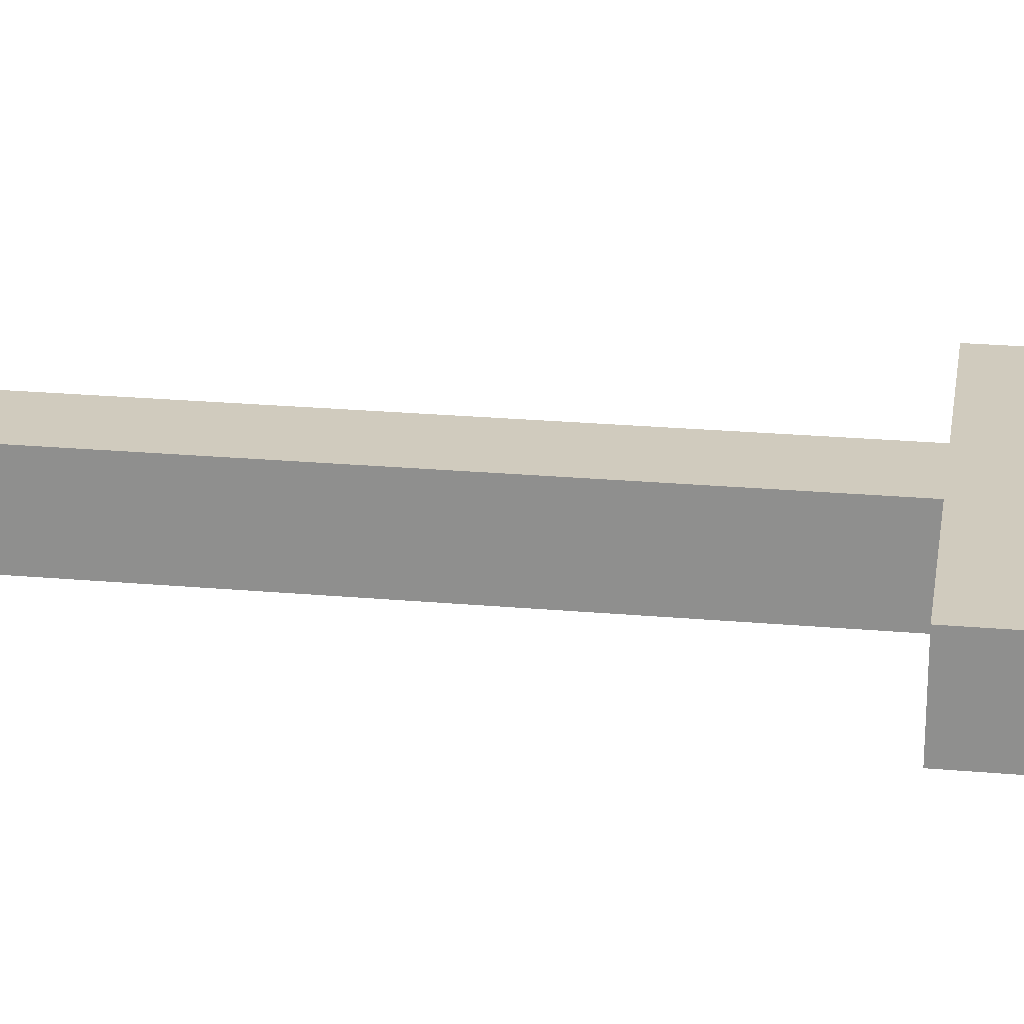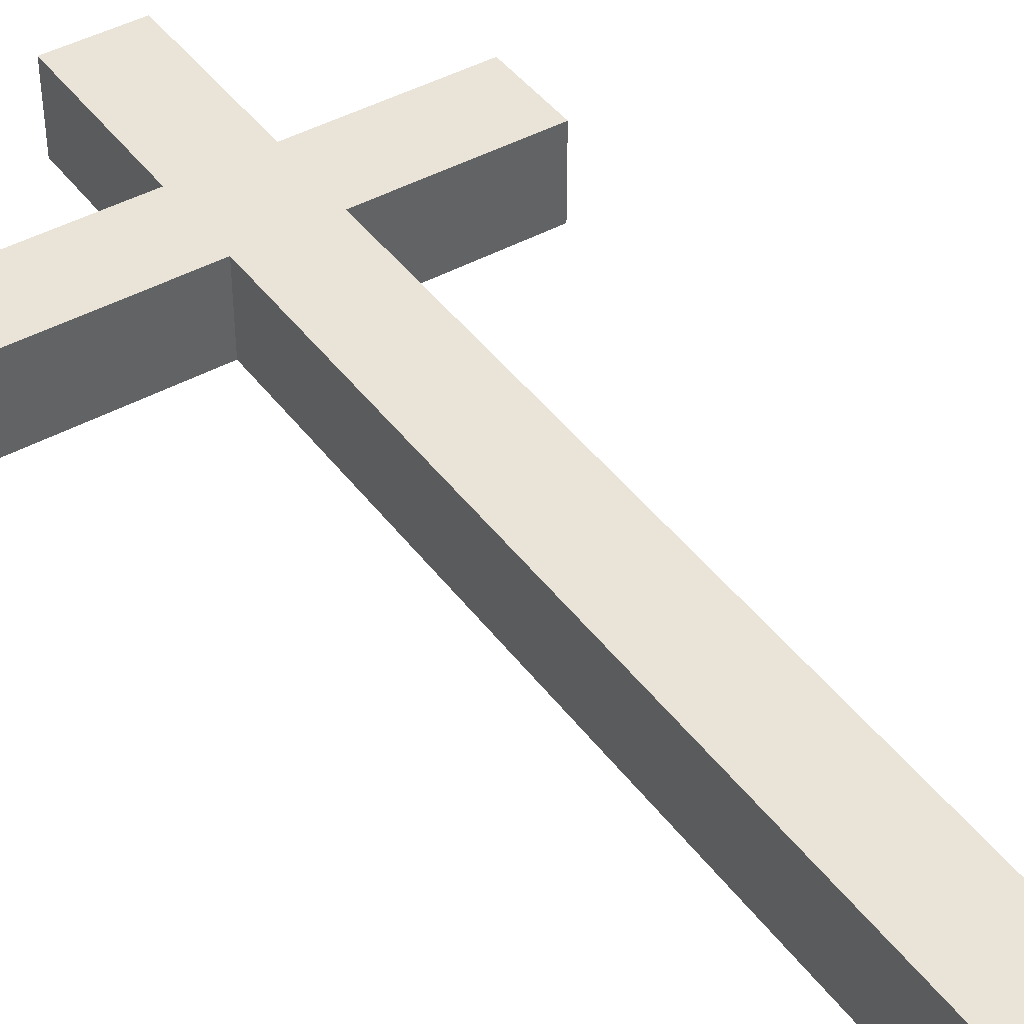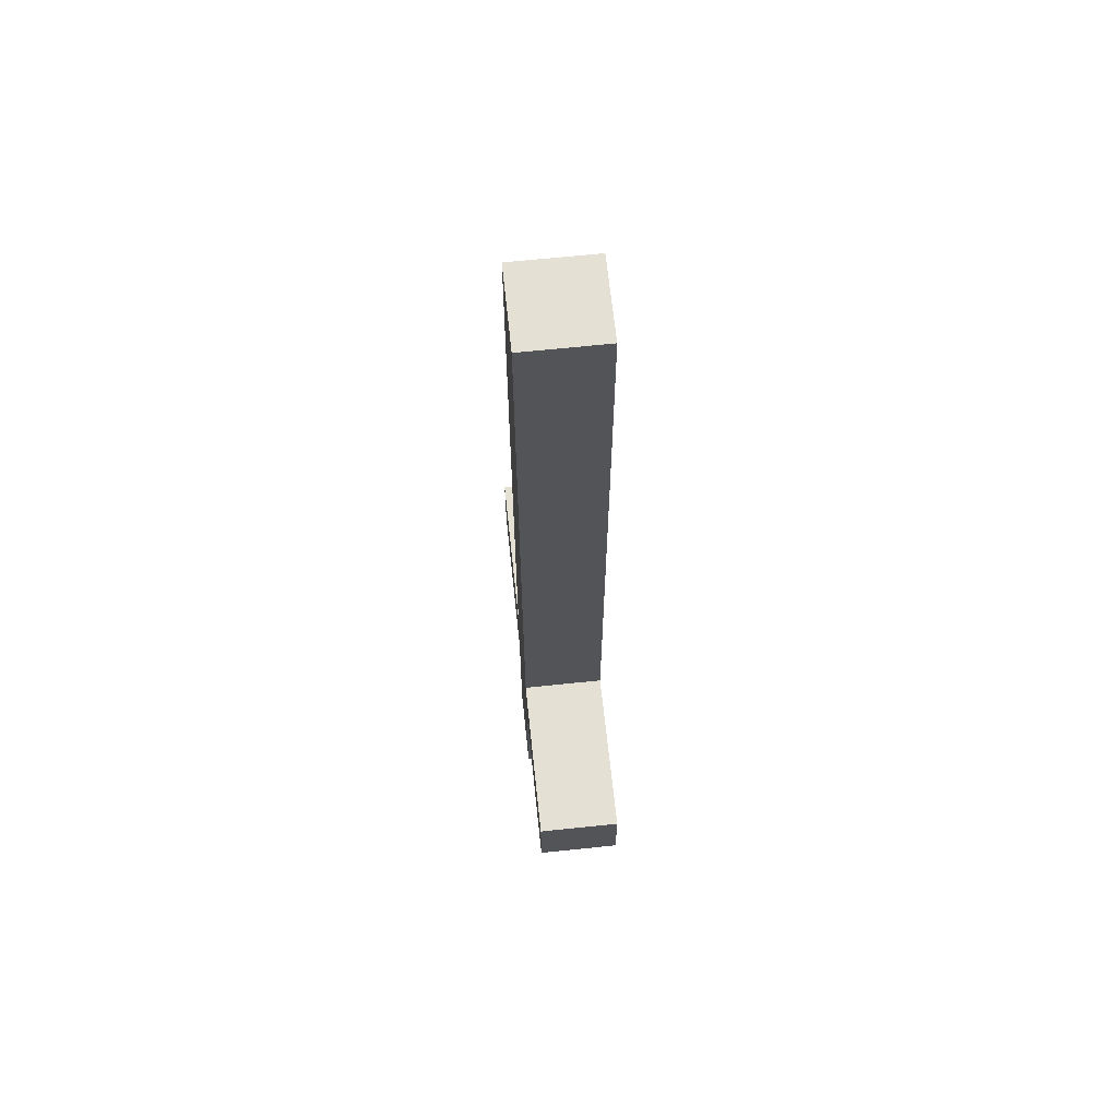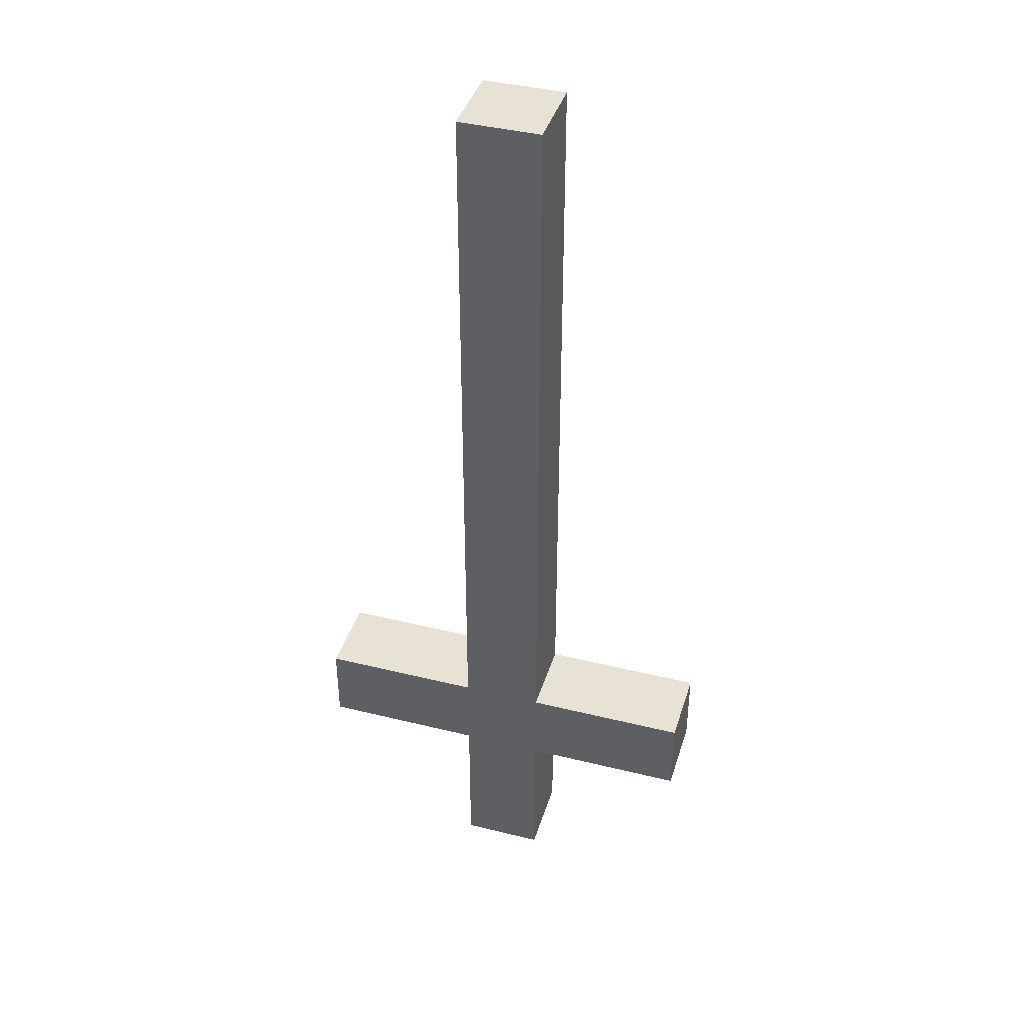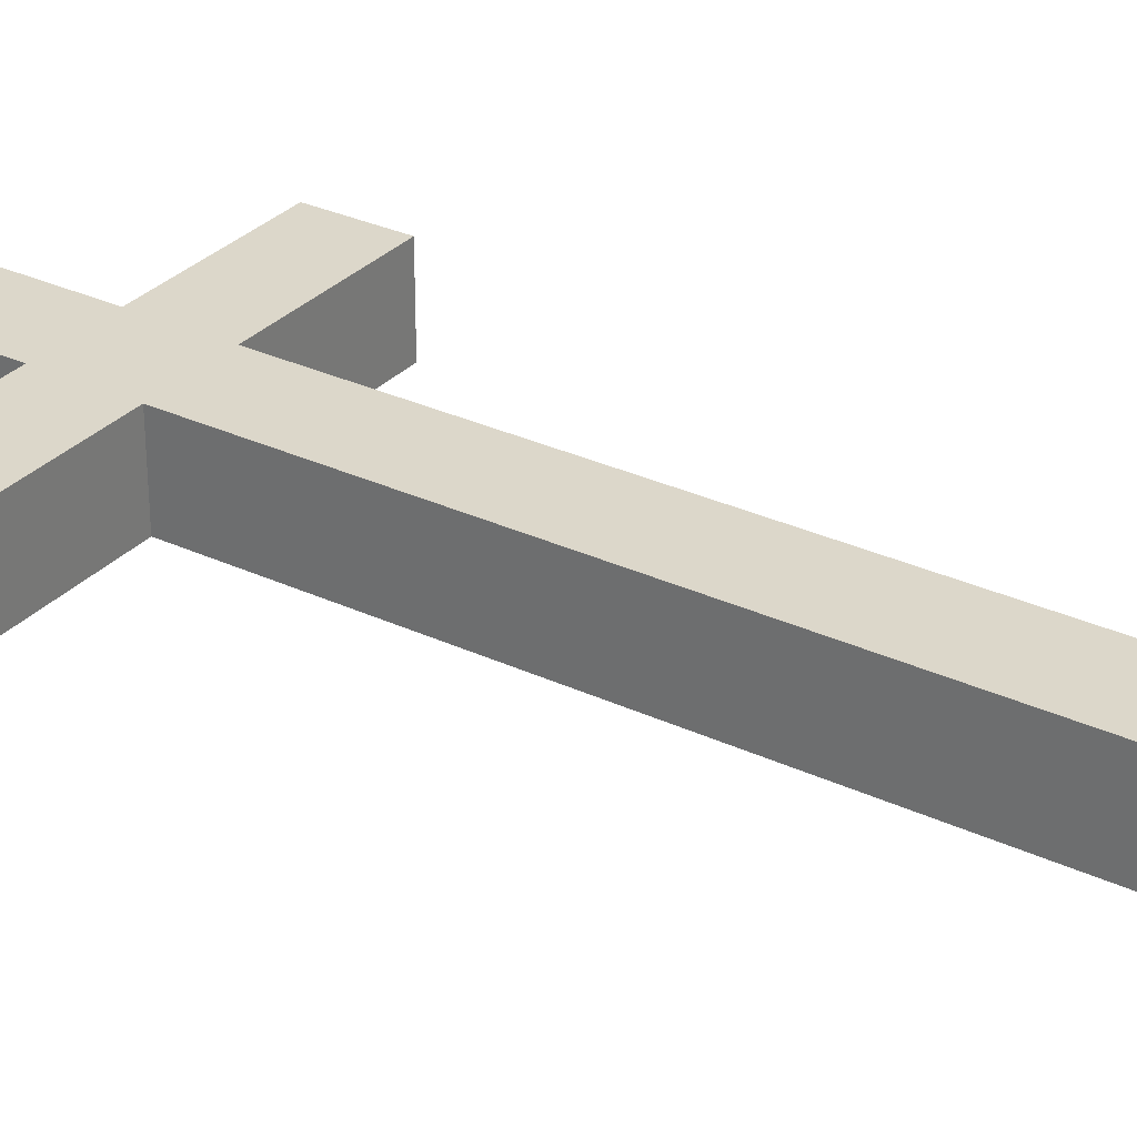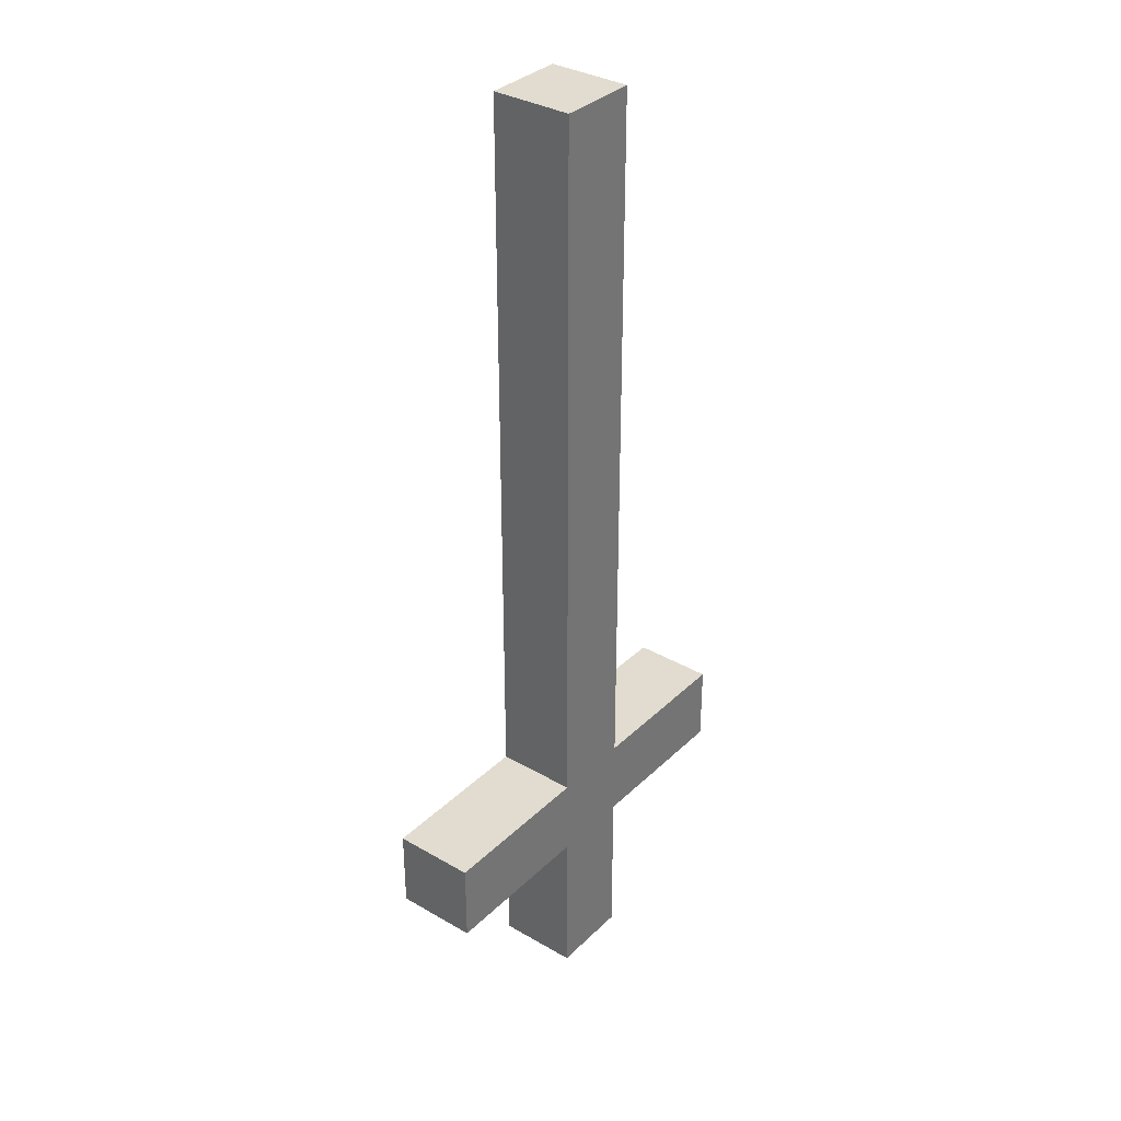
<metadata>
{"format":"obj","ext":"obj","renderer":"f3d","projection":"perspective","resolution":1024,"background":"white","views":[{"elev":23.3,"azim":98.6,"up":"+Y"},{"elev":42.9,"azim":-33.5,"up":"+Y"},{"elev":66.0,"azim":84.0,"up":"+Z"},{"elev":40.8,"azim":-163.2,"up":"+Z"},{"elev":30.6,"azim":-56.0,"up":"+Y"},{"elev":34.2,"azim":128.1,"up":"+Z"}]}
</metadata>
<code>
g sword
v 0 0 14
v 0 1 14
v 0 0 15
v 0 1 15
v 2 0 12
v 2 1 12
v 2 0 14
v 2 1 14
v 2 0 15
v 2 1 15
v 2 0 24
v 2 1 24
v 3 0 12
v 3 1 12
v 3 0 14
v 3 1 14
v 3 0 15
v 3 1 15
v 3 0 24
v 3 1 24
v 5 0 14
v 5 1 14
v 5 0 15
v 5 1 15
v 0 0 14
v 0 0 15
v 2 0 12
v 2 0 14
v 2 0 15
v 2 0 24
v 3 0 12
v 3 0 14
v 3 0 15
v 3 0 24
v 5 0 14
v 5 0 15
v 0 1 14
v 0 1 15
v 2 1 12
v 2 1 14
v 2 1 15
v 2 1 24
v 3 1 12
v 3 1 14
v 3 1 15
v 3 1 24
v 5 1 14
v 5 1 15
v 2 0 12
v 3 0 12
v 2 1 12
v 3 1 12
v 0 0 14
v 2 0 14
v 3 0 14
v 5 0 14
v 0 1 14
v 2 1 14
v 3 1 14
v 5 1 14
v 0 0 15
v 2 0 15
v 3 0 15
v 5 0 15
v 0 1 15
v 2 1 15
v 3 1 15
v 5 1 15
v 2 0 24
v 3 0 24
v 2 1 24
v 3 1 24
f 3 2 1
f 4 2 3
f 7 6 5
f 8 6 7
f 11 10 9
f 12 10 11
f 13 14 15
f 15 14 16
f 17 18 19
f 19 18 20
f 21 22 23
f 23 22 24
f 28 26 25
f 29 26 28
f 31 28 27
f 31 30 29
f 31 29 28
f 32 30 31
f 33 30 32
f 34 30 33
f 35 33 32
f 36 33 35
f 37 38 40
f 40 38 41
f 39 40 43
f 41 42 43
f 40 41 43
f 43 42 44
f 44 42 45
f 45 42 46
f 44 45 47
f 47 45 48
f 51 50 49
f 52 50 51
f 57 54 53
f 58 54 57
f 59 56 55
f 60 56 59
f 61 62 65
f 65 62 66
f 63 64 67
f 67 64 68
f 69 70 71
f 71 70 72

</code>
